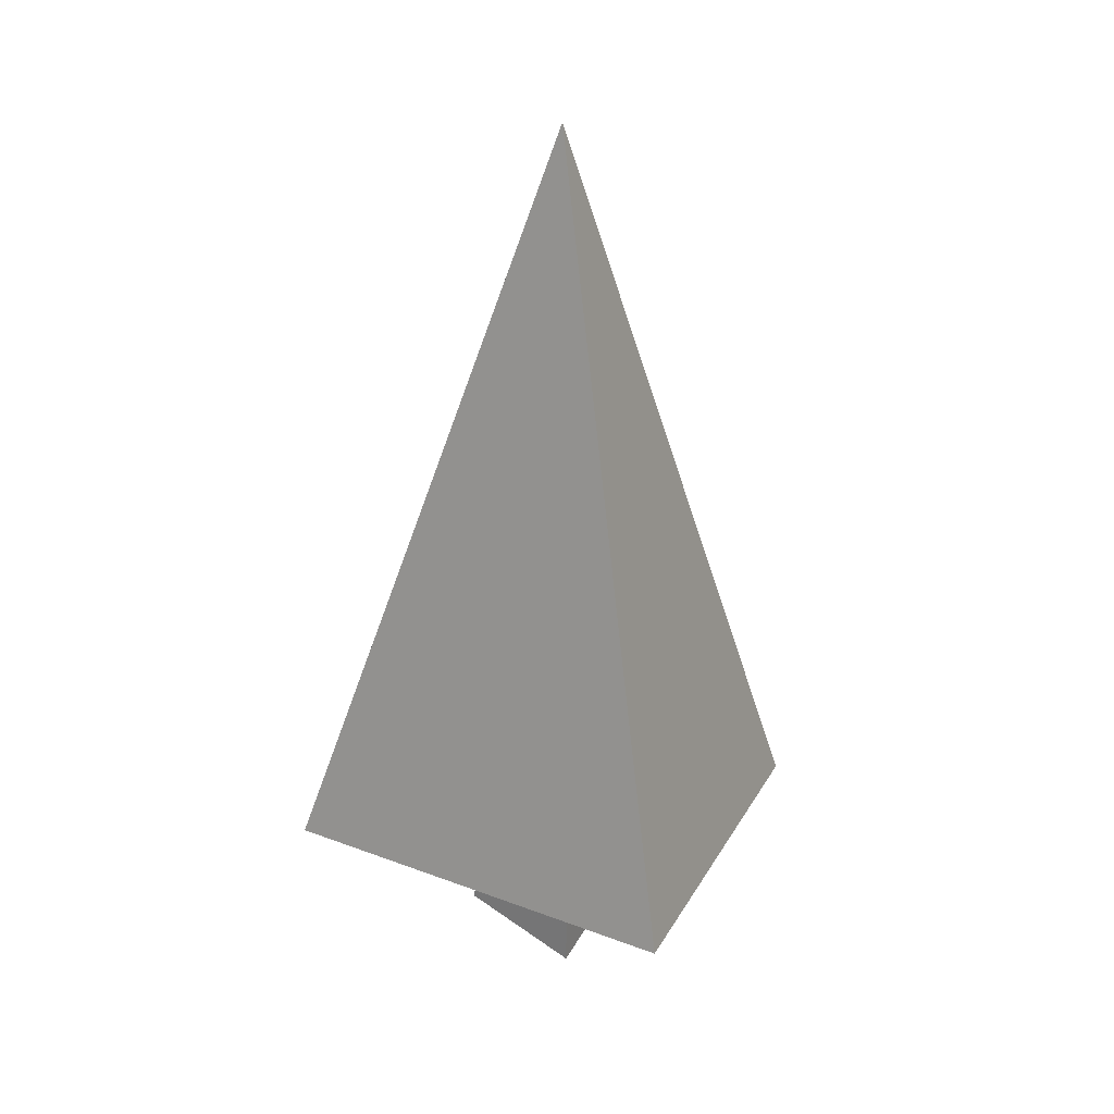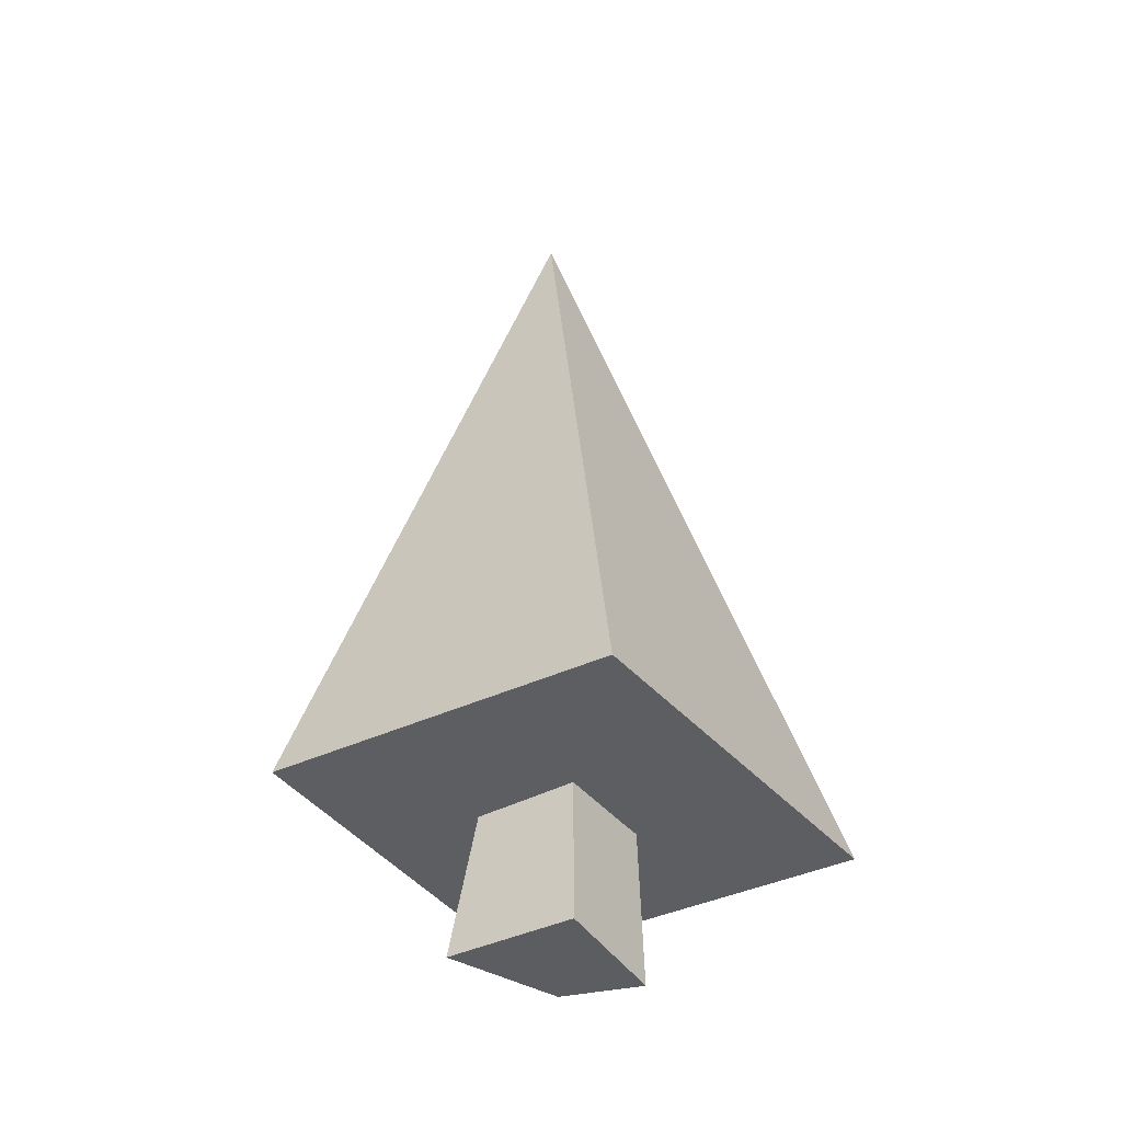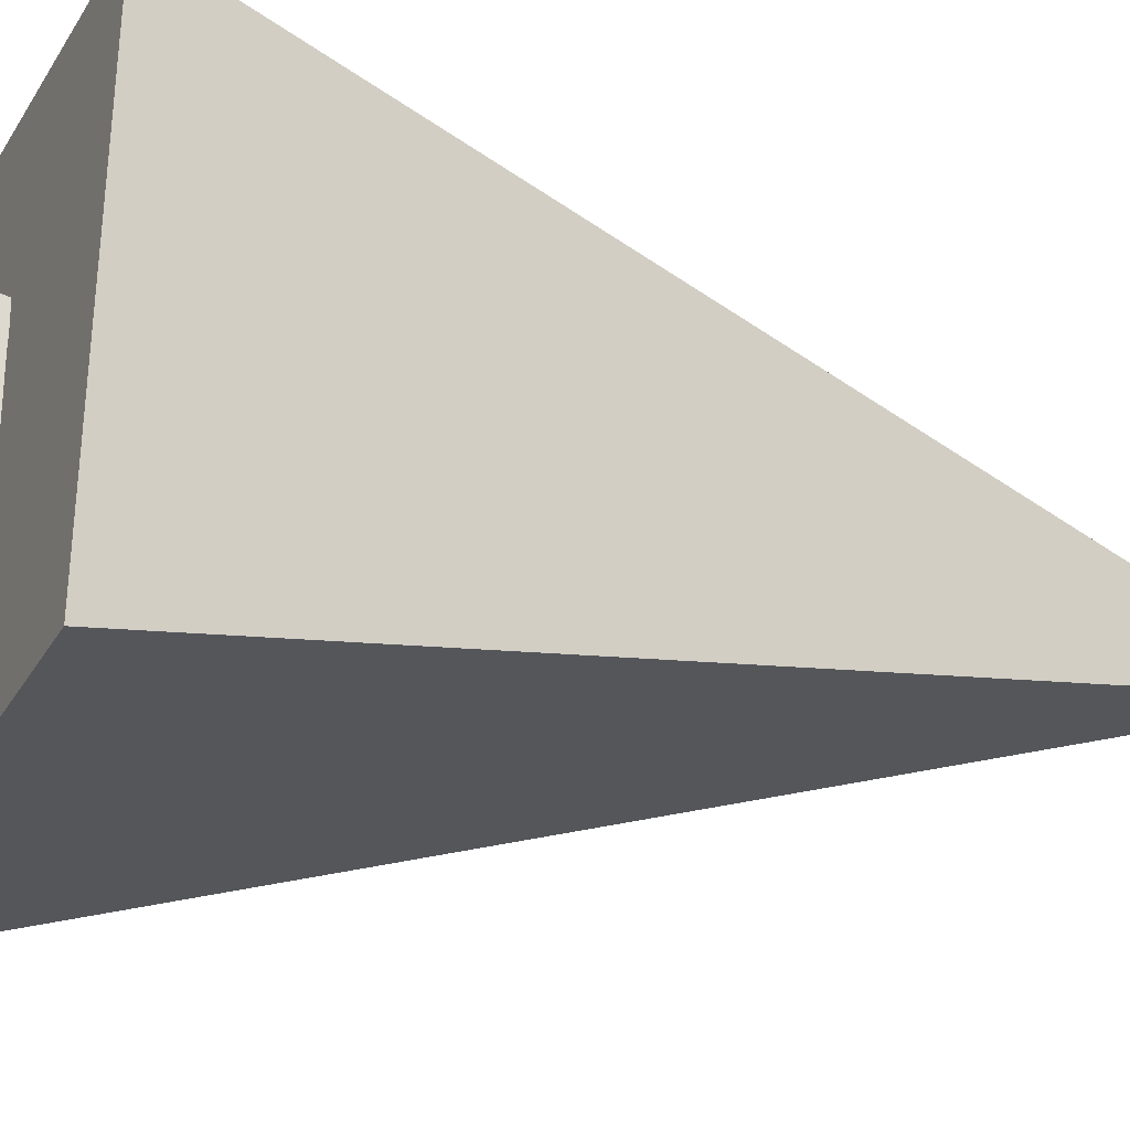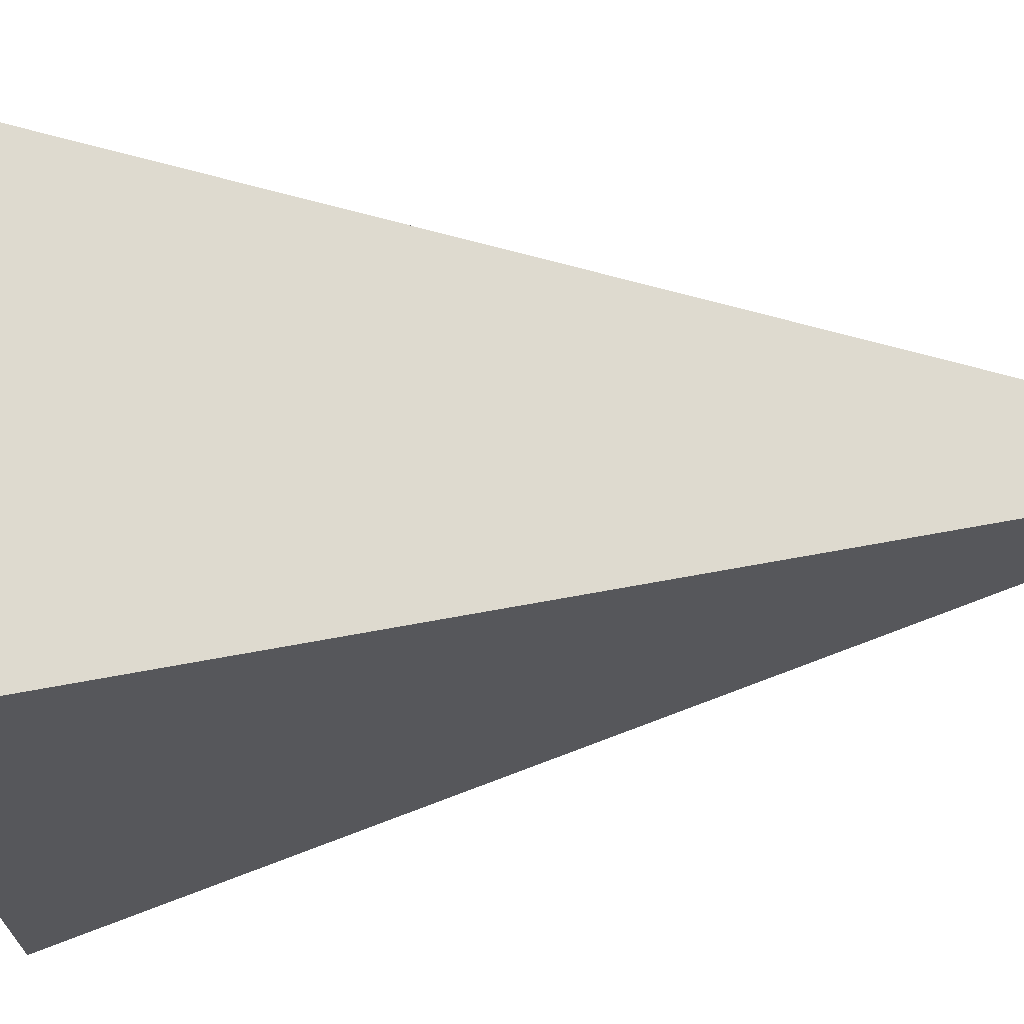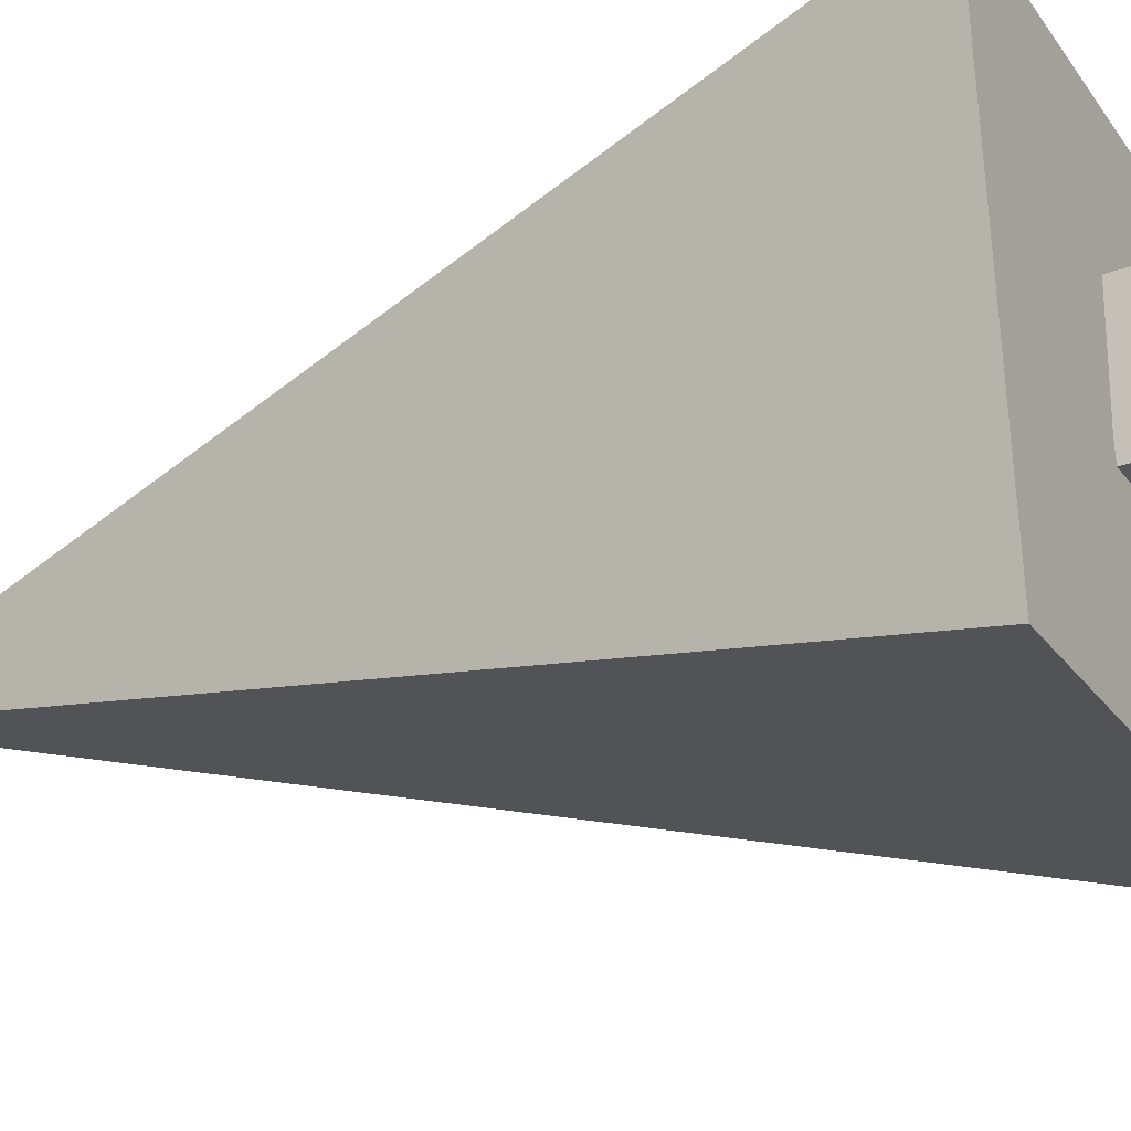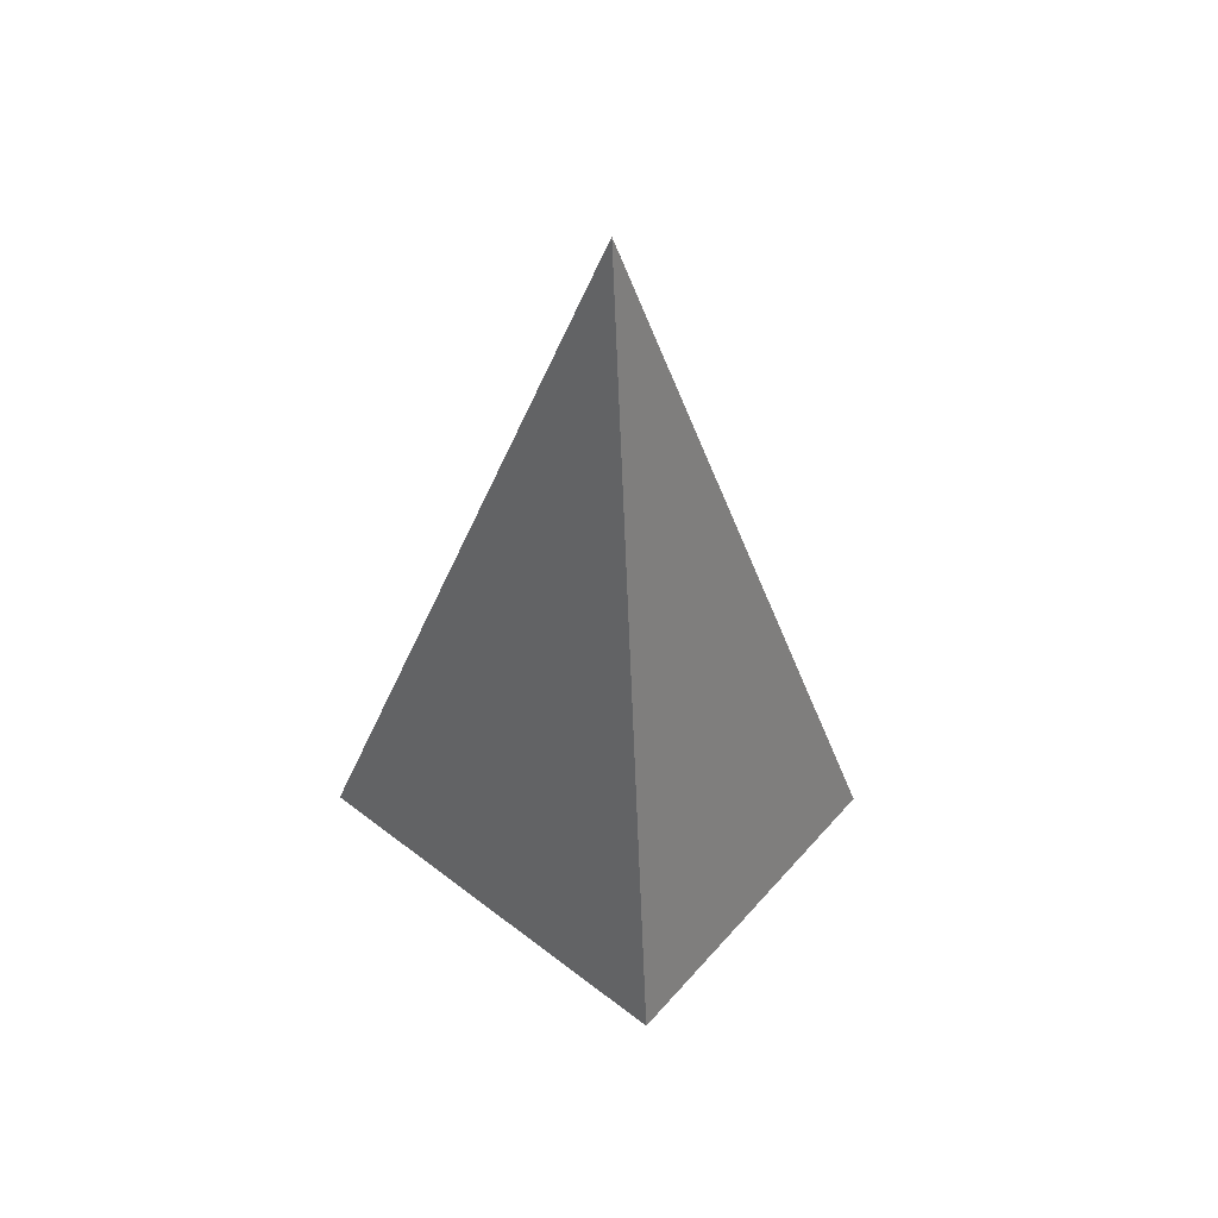
<metadata>
{"format":"obj","ext":"obj","renderer":"f3d","projection":"perspective","resolution":1024,"background":"white","views":[{"elev":31.5,"azim":29.1,"up":"+Y"},{"elev":-40.5,"azim":124.2,"up":"+Y"},{"elev":-26.4,"azim":66.1,"up":"+Z"},{"elev":-22.1,"azim":95.7,"up":"+Z"},{"elev":-27.2,"azim":-64.4,"up":"+Z"},{"elev":50.4,"azim":42.7,"up":"+Y"}]}
</metadata>
<code>
g default
v 6.31 1.535 4.6
v 5.695 1.389 -5.201
v -5.345 1.43 -5.666
v -5.191 1.889 5.235
v 0.7572 23.47 -0.007608
g pPyramid1
f 1 4 3 2
f 1 2 5
f 2 3 5
f 3 4 5
f 4 1 5
g default
v -1.67 -2.153 1.335
v 2.093 -2.532 2.101
v -1.165 1.509 1.477
v 1.79 1.509 1.477
v -1.165 1.509 -1.477
v 1.79 1.509 -1.477
v -1.412 -2.822 -1.477
v 1.813 -2.495 -1.499
g pCube1
f 6 7 9 8
f 8 9 11 10
f 10 11 13 12
f 12 13 7 6
f 7 13 11 9
f 12 6 8 10

</code>
